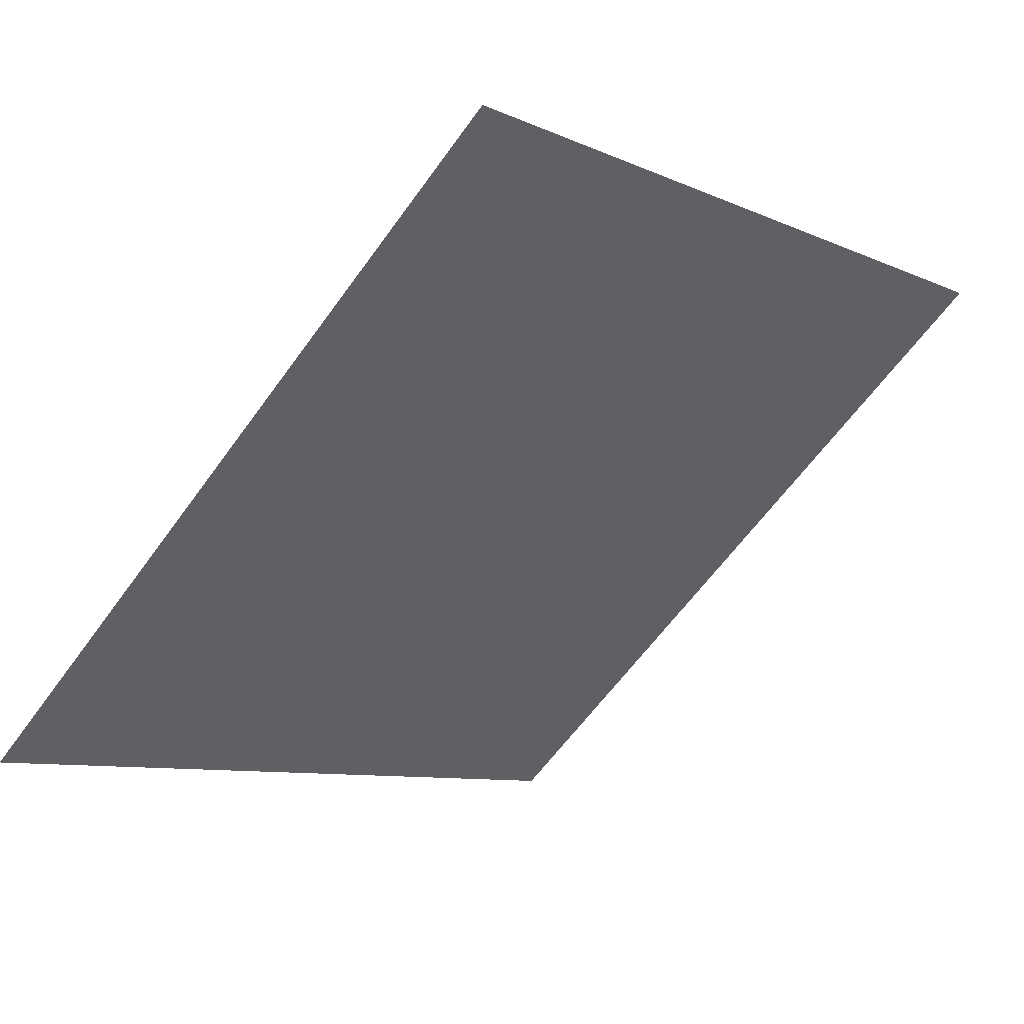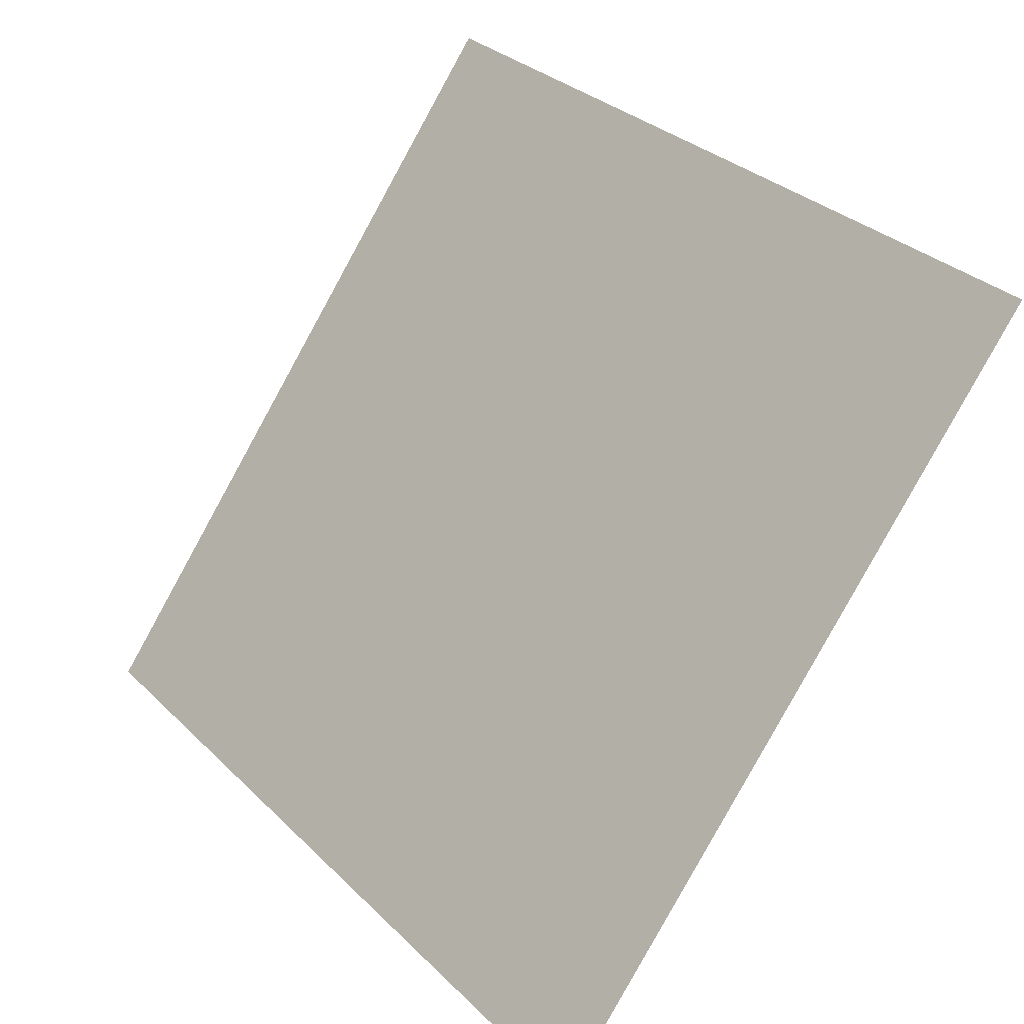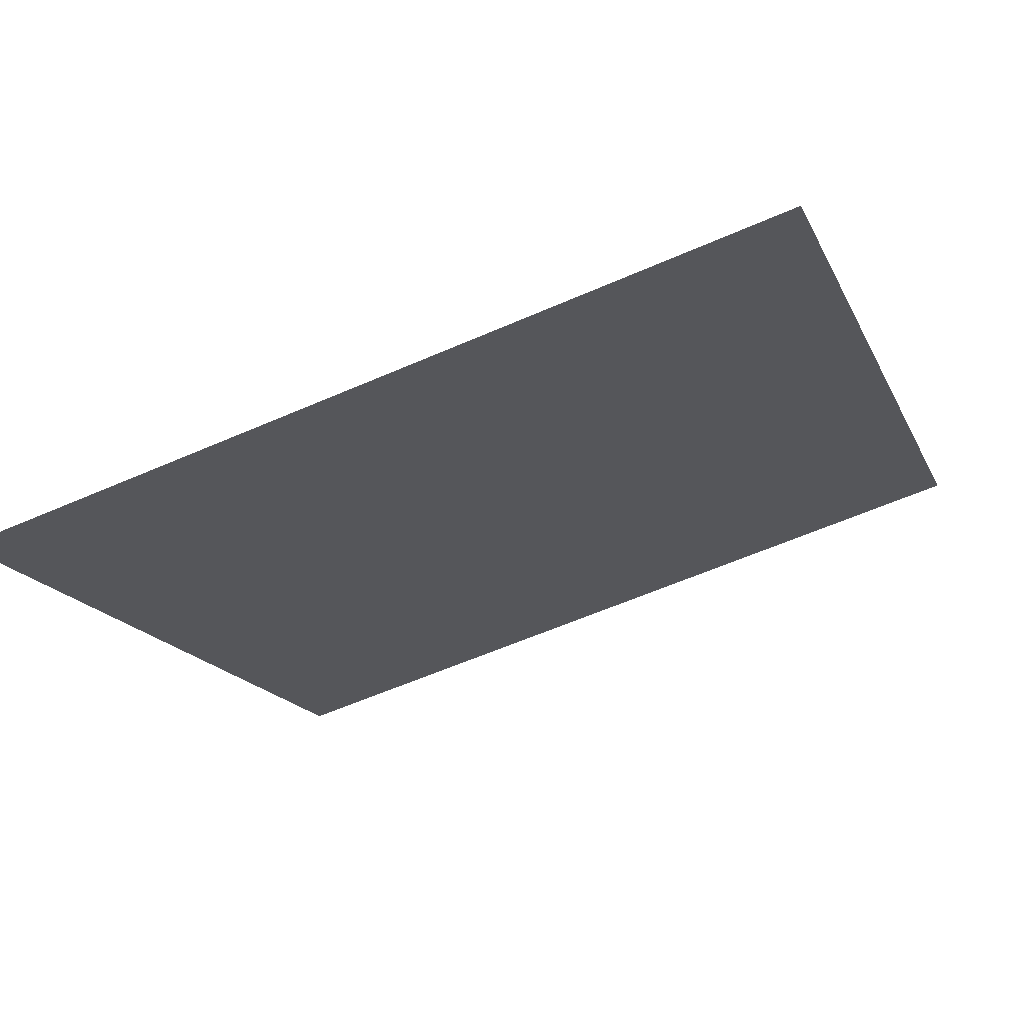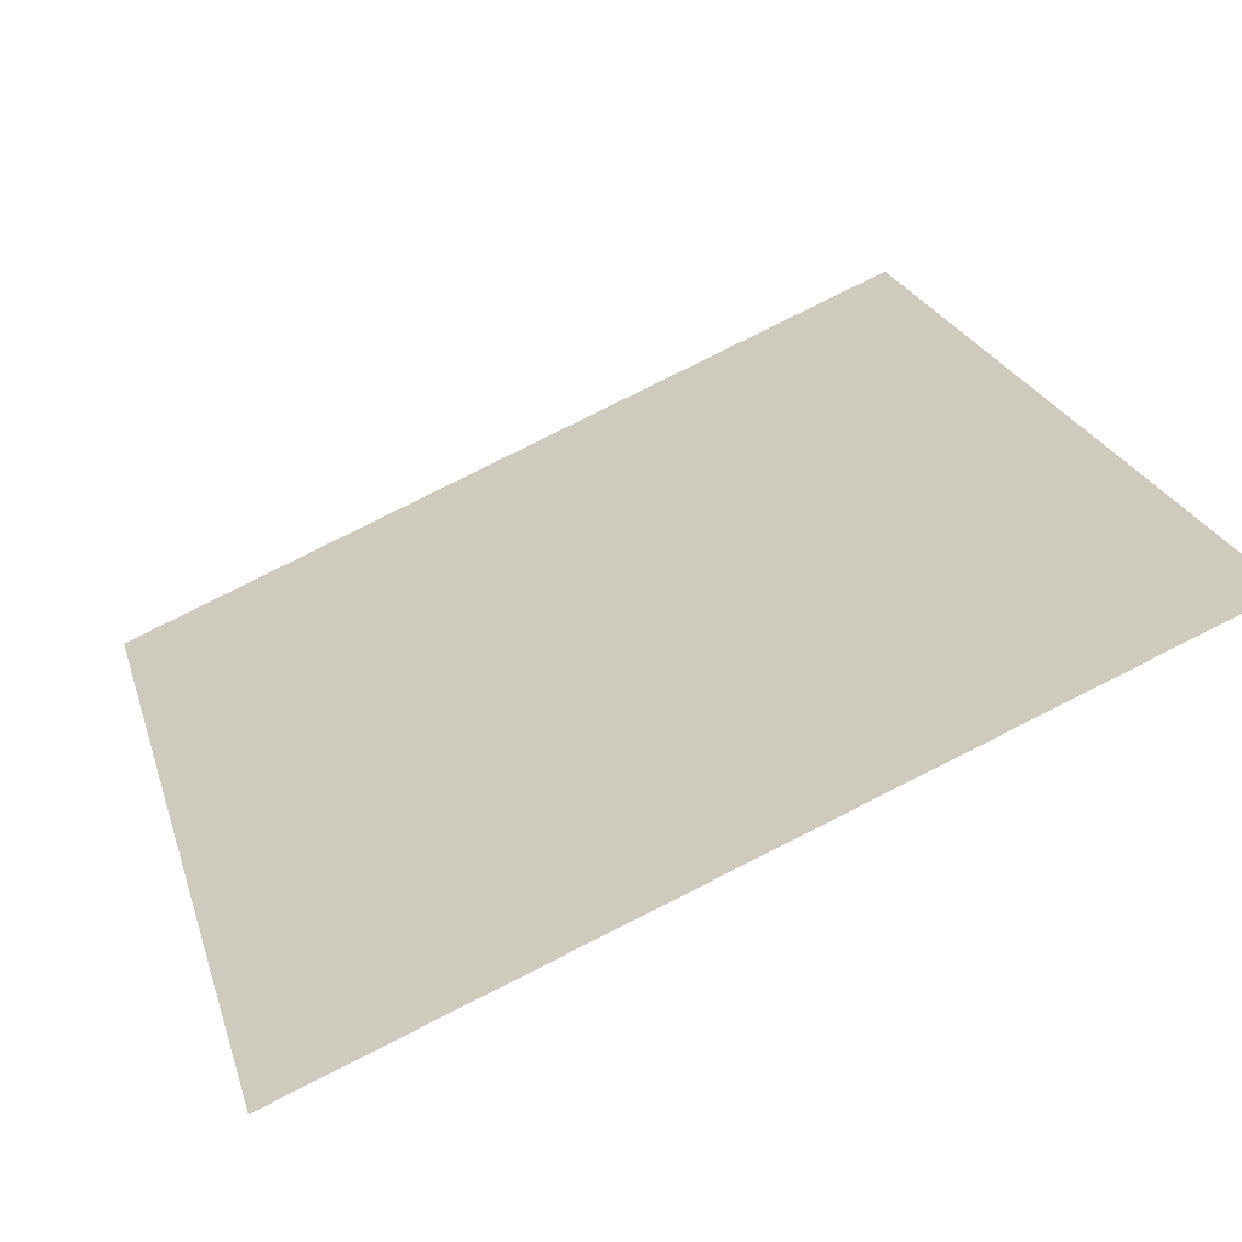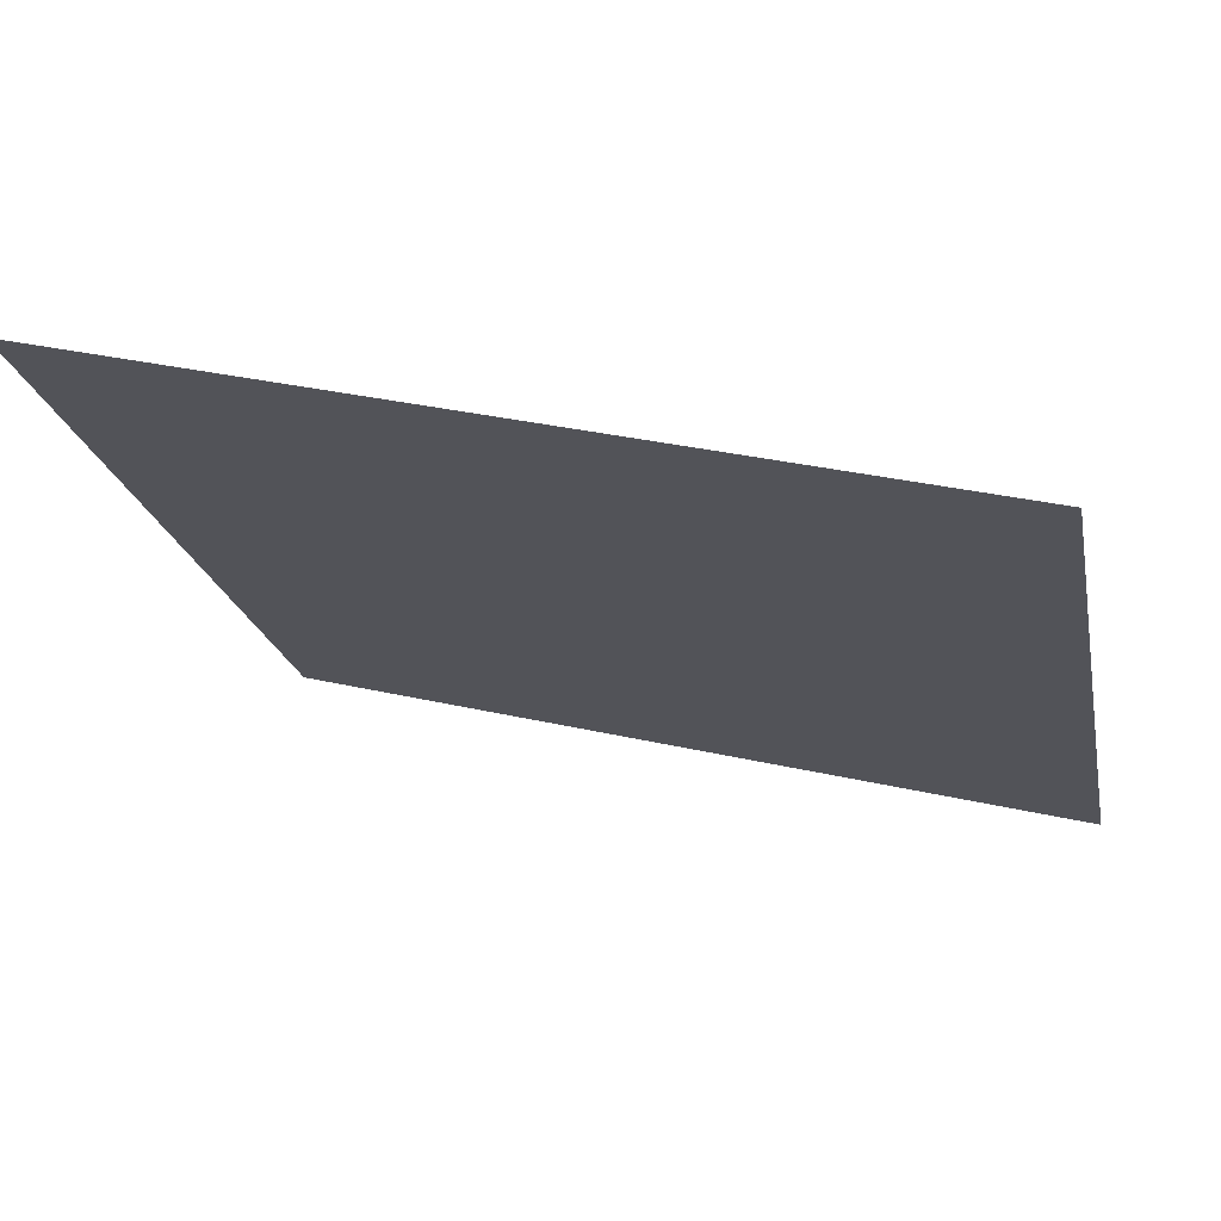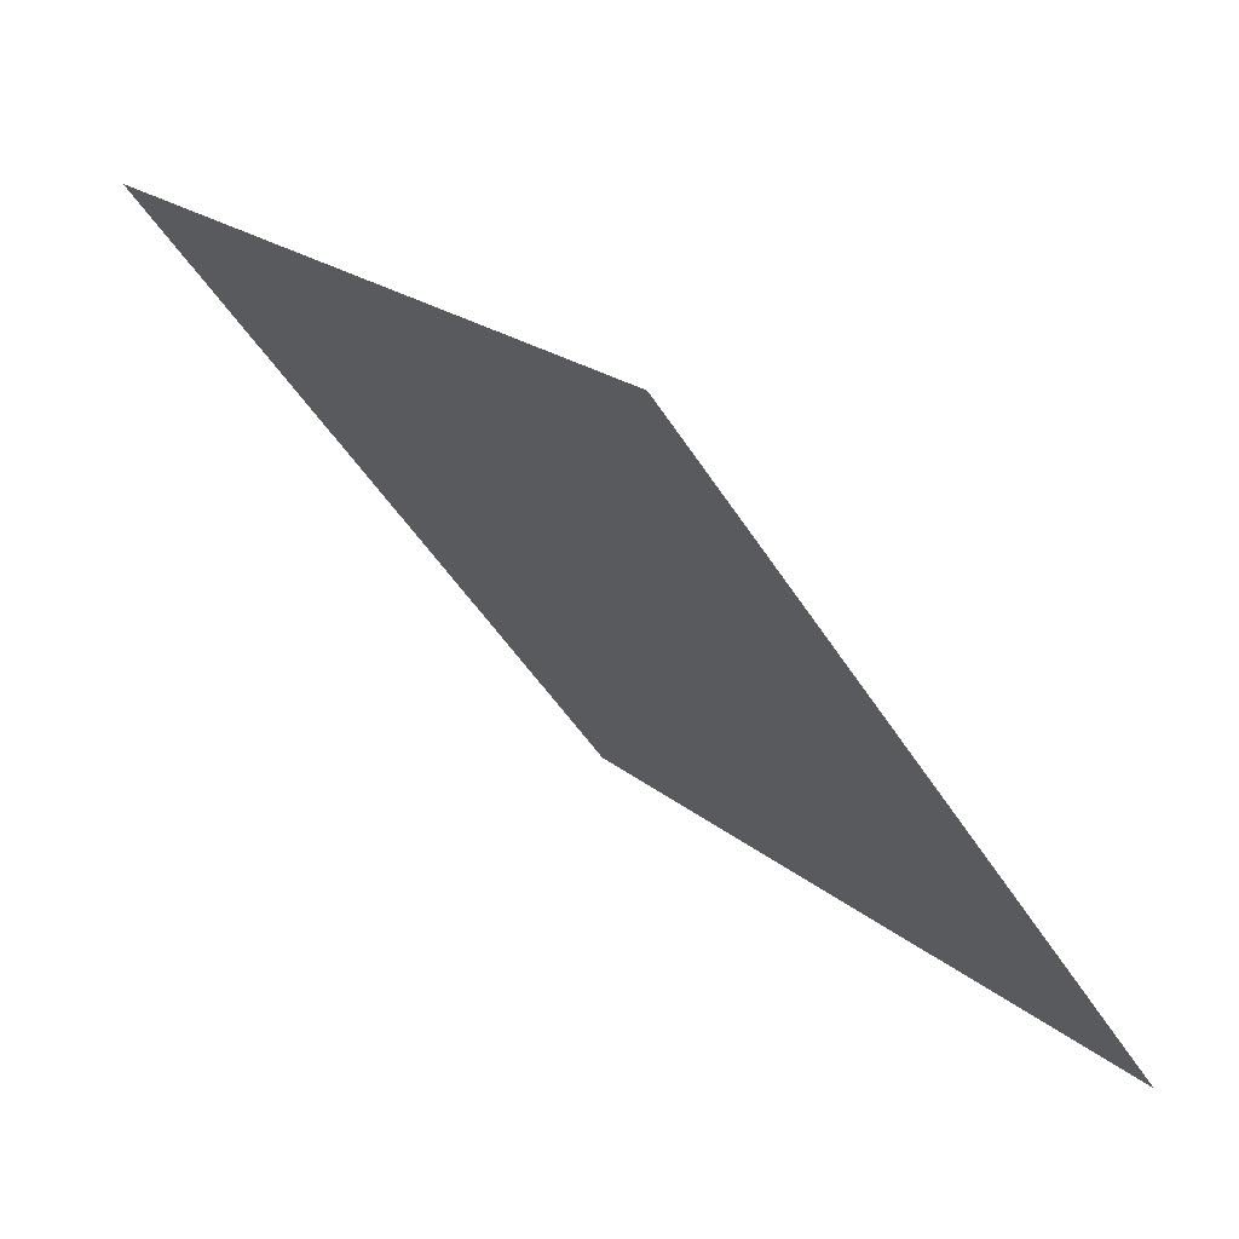
<metadata>
{"format":"obj","ext":"obj","renderer":"f3d","projection":"perspective","resolution":1024,"background":"white","views":[{"elev":-60.2,"azim":-125.2,"up":"+Y"},{"elev":31.0,"azim":51.8,"up":"+Z"},{"elev":-56.1,"azim":-155.3,"up":"+Y"},{"elev":80.0,"azim":152.0,"up":"+Z"},{"elev":34.8,"azim":-163.8,"up":"+Z"},{"elev":20.5,"azim":-124.5,"up":"+Z"}]}
</metadata>
<code>
v -0.1613 0.6561 0.3299
v -0.1679 0.6563 0.3299
v -0.1678 0.6602 0.3352
v -0.1612 0.6601 0.3351
f 4 3 2 1

</code>
